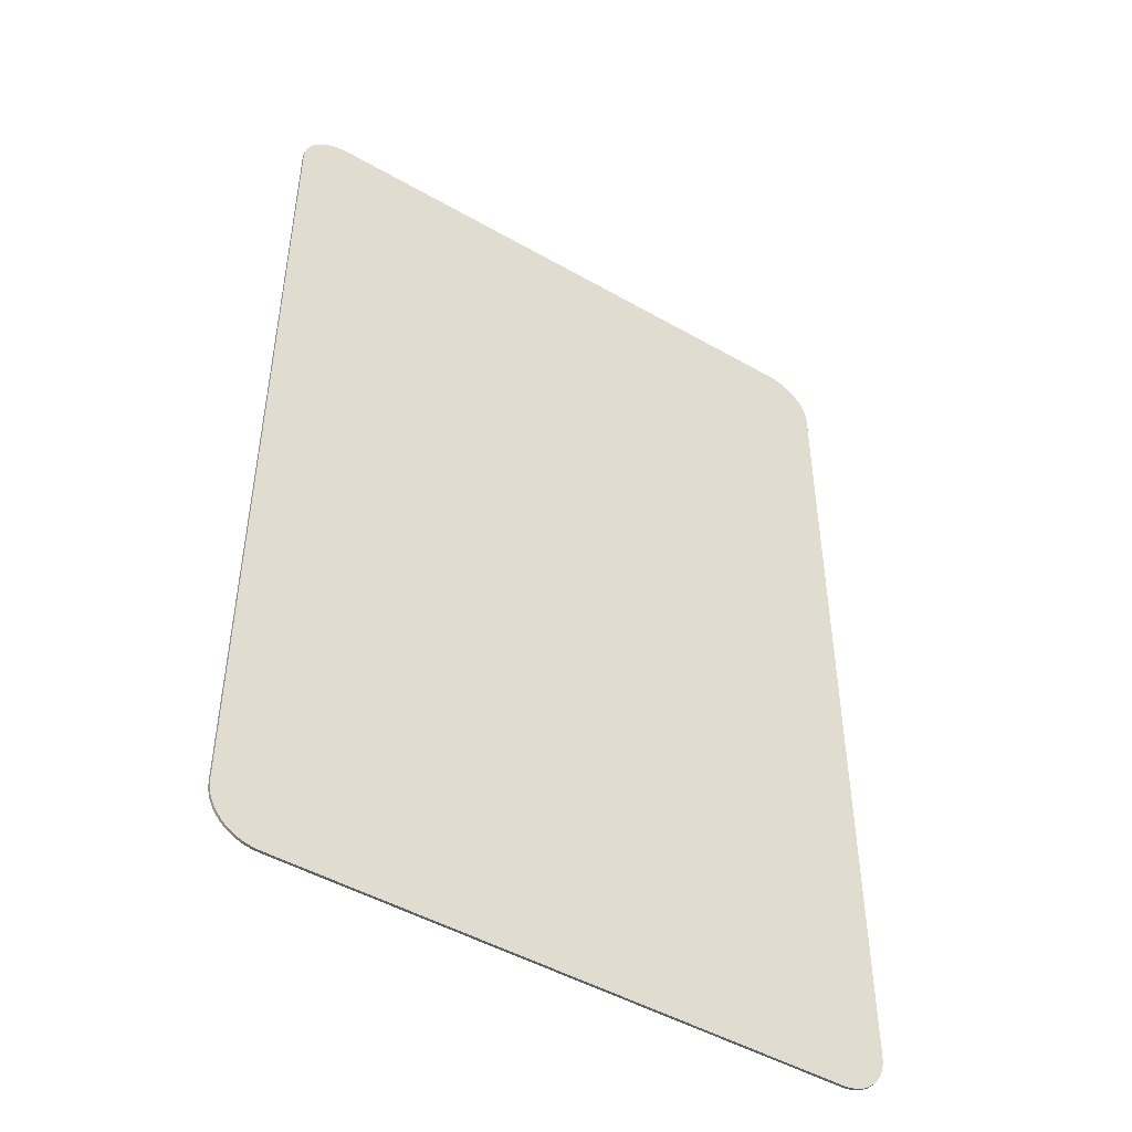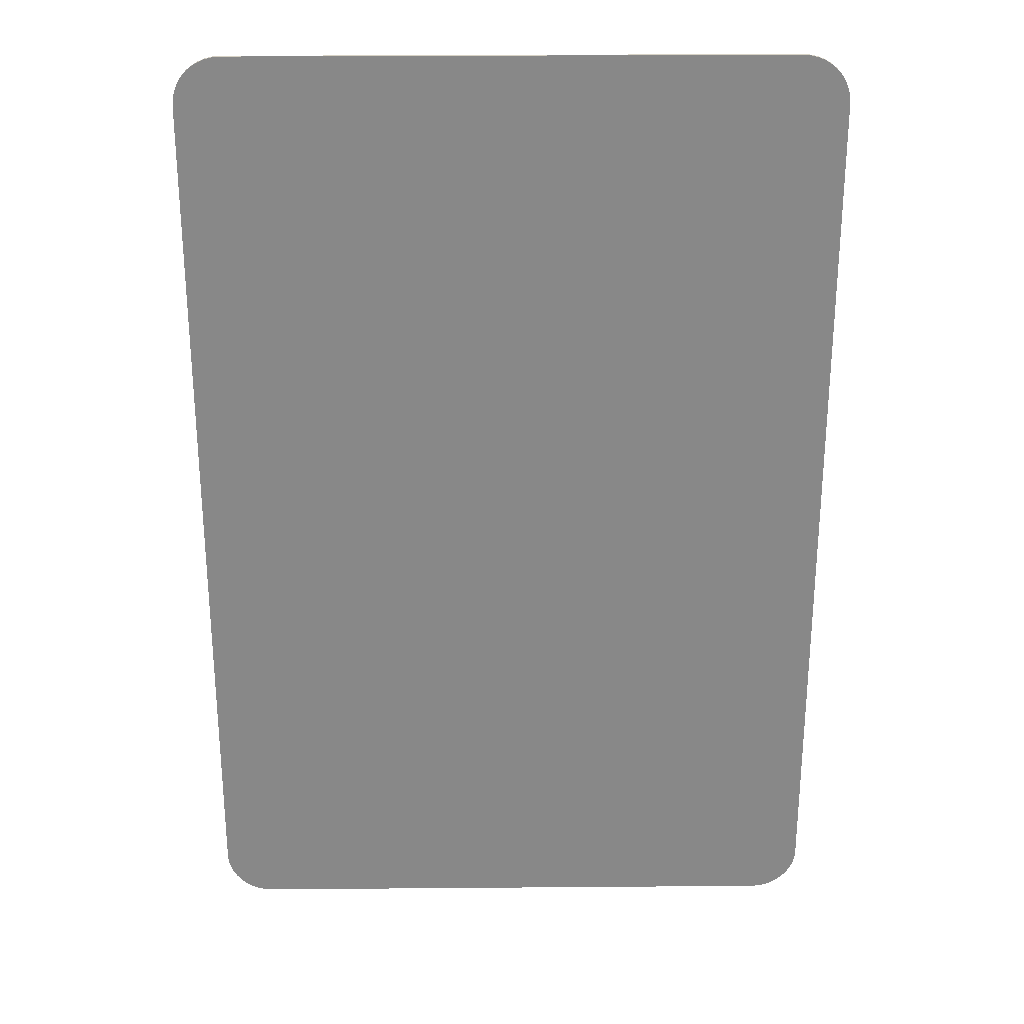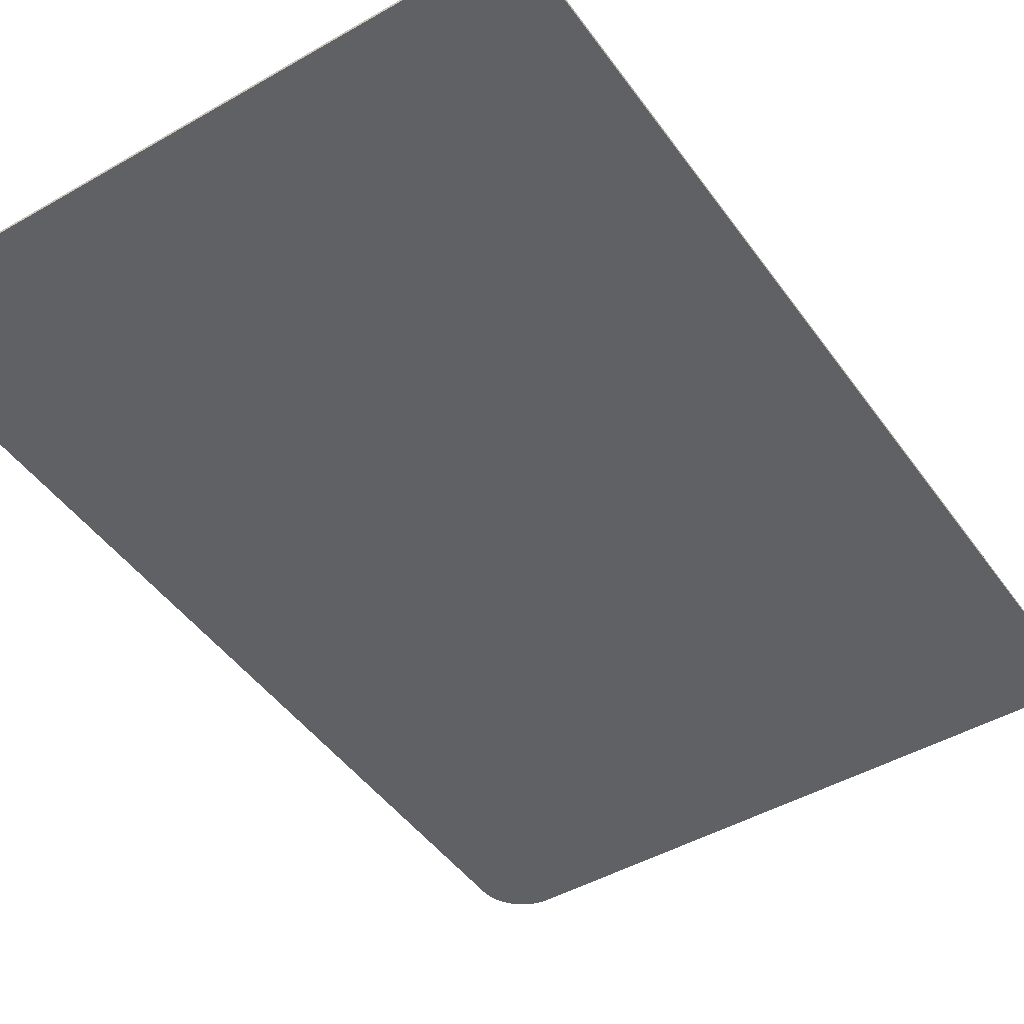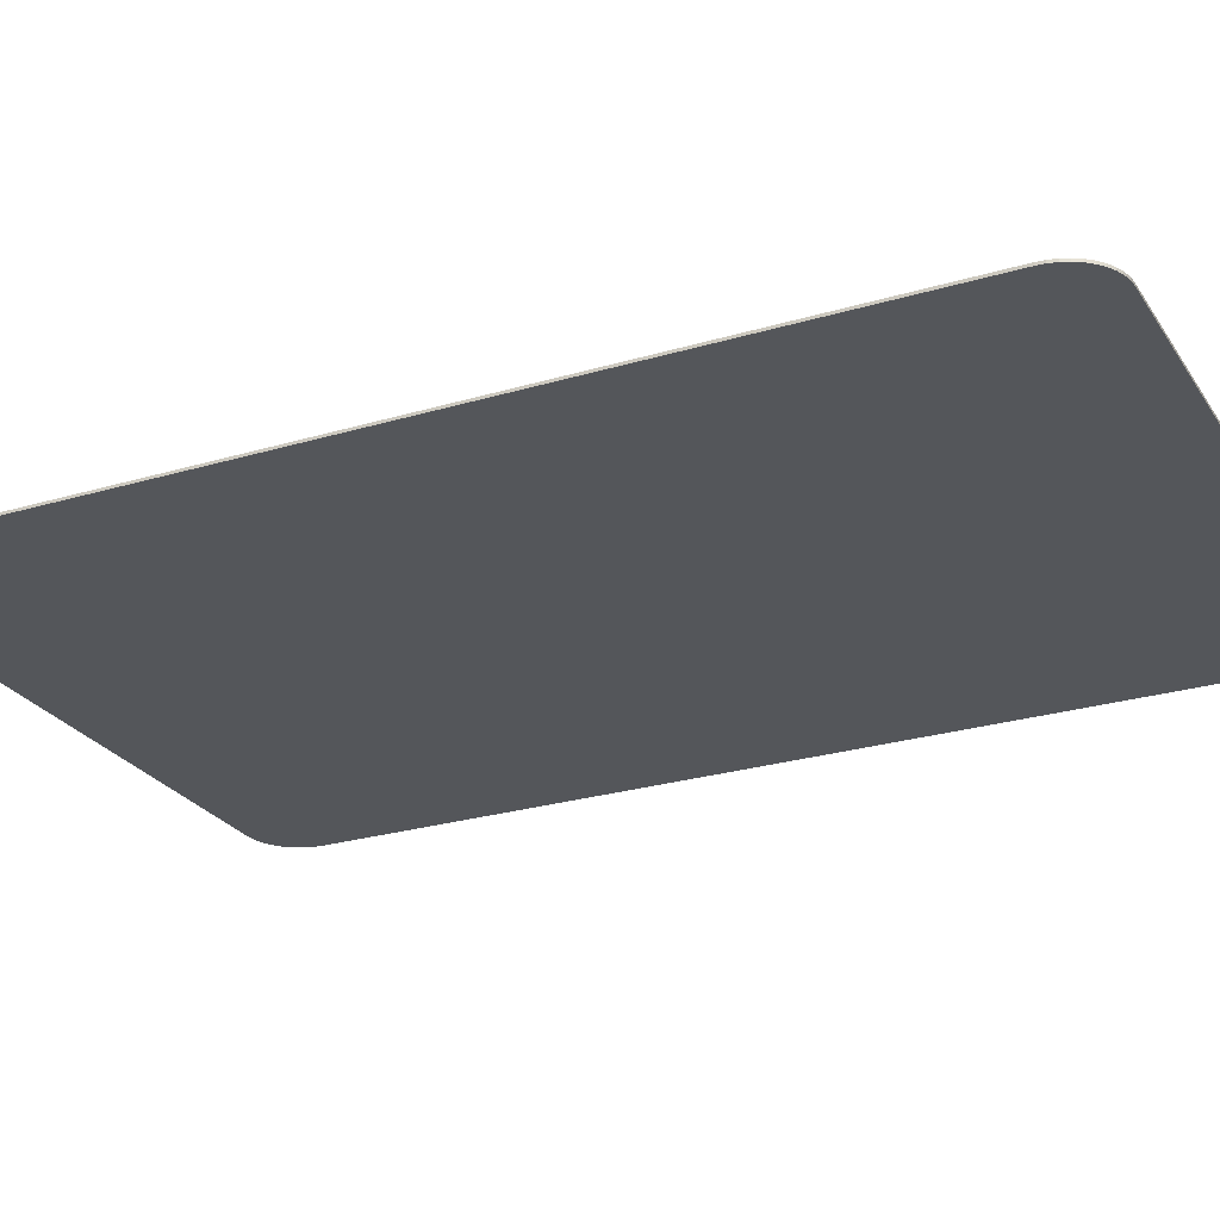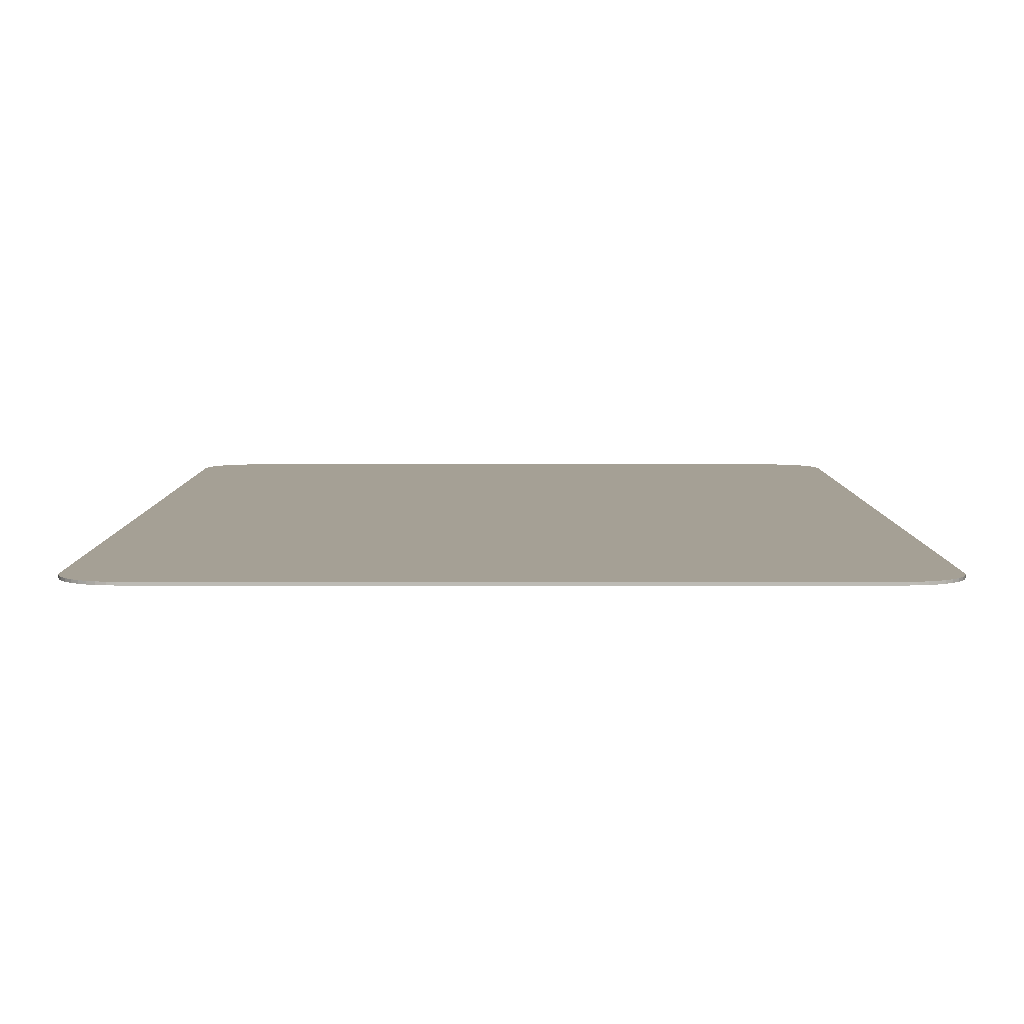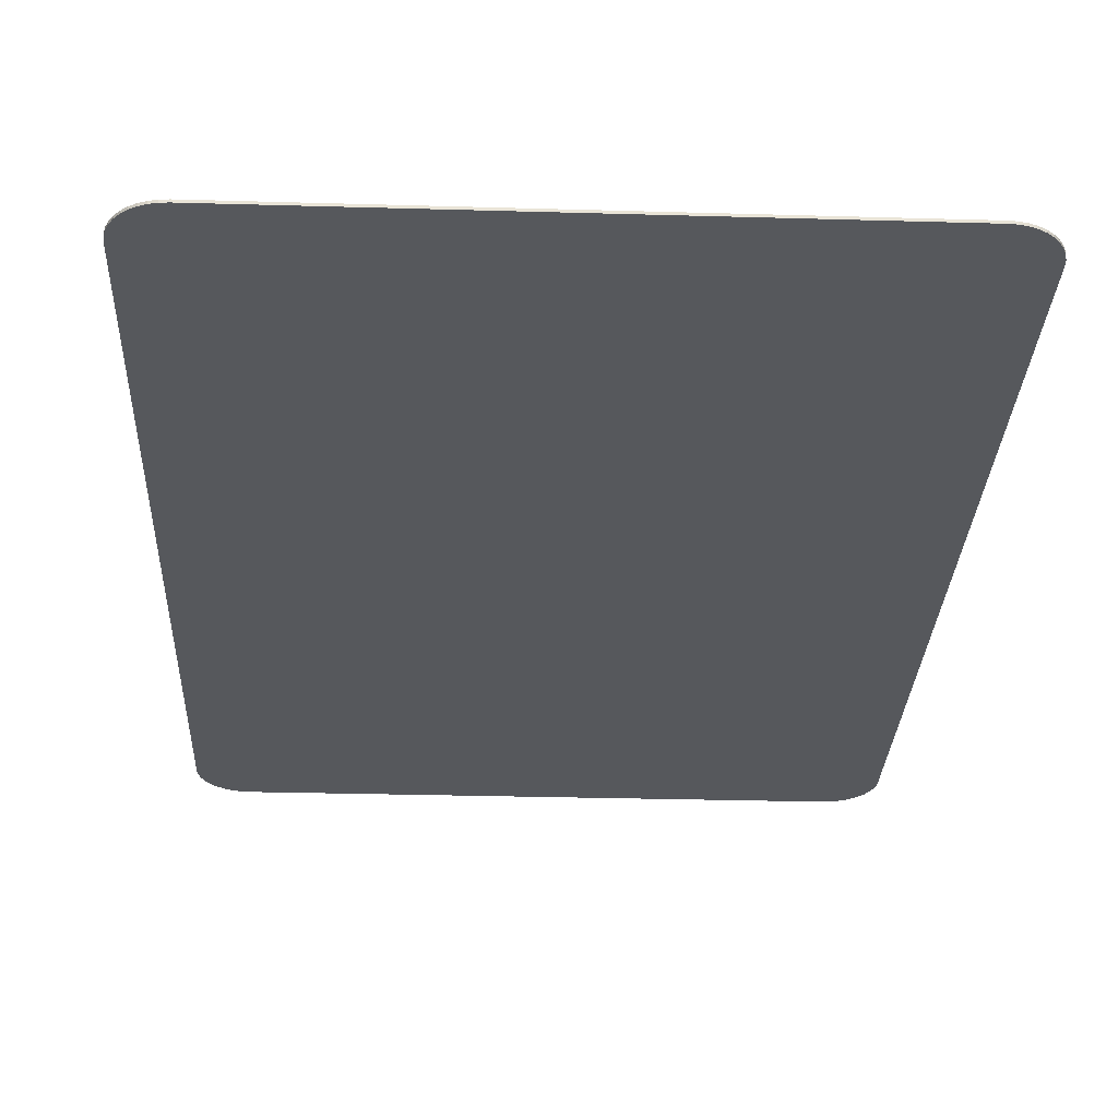
<metadata>
{"format":"obj","ext":"obj","renderer":"f3d","projection":"perspective","resolution":1024,"background":"white","views":[{"elev":-47.8,"azim":147.2,"up":"+Z"},{"elev":27.2,"azim":-0.7,"up":"+Z"},{"elev":-46.1,"azim":33.4,"up":"+Y"},{"elev":-25.6,"azim":115.6,"up":"+Y"},{"elev":5.9,"azim":180.0,"up":"+Y"},{"elev":-28.1,"azim":-2.5,"up":"+Y"}]}
</metadata>
<code>
o Plane
v 0.2128 -0 0
v 0.25 -0 0.03717
v 0.2186 -0 0.000458
v 0.2243 -0 0.001819
v 0.2297 -0 0.004051
v 0.2347 -0 0.007099
v 0.2391 -0 0.01089
v 0.2429 -0 0.01532
v 0.2459 -0 0.0203
v 0.2482 -0 0.02568
v 0.2495 -0 0.03135
v -0.25 -0 0.03717
v -0.2128 -0 0
v -0.2495 -0 0.03135
v -0.2482 -0 0.02568
v -0.2459 -0 0.0203
v -0.2429 -0 0.01532
v -0.2391 -0 0.01089
v -0.2347 -0 0.007099
v -0.2297 -0 0.004051
v -0.2243 -0 0.001819
v -0.2186 -0 0.000458
v 0.25 0 0.7128
v 0.2128 0 0.75
v 0.2495 0 0.7186
v 0.2482 0 0.7243
v 0.2459 0 0.7297
v 0.2429 0 0.7347
v 0.2391 0 0.7391
v 0.2347 0 0.7429
v 0.2297 0 0.7459
v 0.2243 0 0.7482
v 0.2186 0 0.7495
v -0.2128 0 0.75
v -0.25 0 0.7128
v -0.2186 0 0.7495
v -0.2243 0 0.7482
v -0.2297 0 0.7459
v -0.2347 0 0.7429
v -0.2391 0 0.7391
v -0.2429 0 0.7347
v -0.2459 0 0.7297
v -0.2482 0 0.7243
v -0.2495 0 0.7186
v 0.2128 0.002 0.75
v 0.25 0.002 0.7128
v 0.2186 0.002 0.7495
v 0.2243 0.002 0.7482
v 0.2297 0.002 0.7459
v 0.2347 0.002 0.7429
v 0.2391 0.002 0.7391
v 0.2429 0.002 0.7347
v 0.2459 0.002 0.7297
v 0.2482 0.002 0.7243
v 0.2495 0.002 0.7186
v 0.25 0.002 0.03717
v 0.2128 0.002 -0
v 0.2495 0.002 0.03135
v 0.2482 0.002 0.02568
v 0.2459 0.002 0.0203
v 0.2429 0.002 0.01532
v 0.2391 0.002 0.01089
v 0.2347 0.002 0.007099
v 0.2297 0.002 0.004051
v 0.2243 0.002 0.001819
v 0.2186 0.002 0.000458
v -0.2128 0.002 -0
v -0.25 0.002 0.03717
v -0.2186 0.002 0.000458
v -0.2243 0.002 0.001819
v -0.2297 0.002 0.004051
v -0.2347 0.002 0.007099
v -0.2391 0.002 0.01089
v -0.2429 0.002 0.01532
v -0.2459 0.002 0.0203
v -0.2482 0.002 0.02568
v -0.2495 0.002 0.03135
v -0.25 0.002 0.7128
v -0.2128 0.002 0.75
v -0.2495 0.002 0.7186
v -0.2482 0.002 0.7243
v -0.2459 0.002 0.7297
v -0.2429 0.002 0.7347
v -0.2391 0.002 0.7391
v -0.2347 0.002 0.7429
v -0.2297 0.002 0.7459
v -0.2243 0.002 0.7482
v -0.2186 0.002 0.7495
f 56 58 59 60 61 62 63 64 65 66 57 67 69 70 71 72 73 74 75 76 77 68 78 80 81 82 83 84 85 86 87 88 79 45 47 48 49 50 51 52 53 54 55 46
f 1 13 67 57
f 34 24 45 79
f 1 3 4 5 6 7 8 9 10 11 2 23 25 26 27 28 29 30 31 32 33 24 34 36 37 38 39 40 41 42 43 44 35 12 14 15 16 17 18 19 20 21 22 13
f 12 35 78 68
f 34 79 88 36
f 36 88 87 37
f 37 87 86 38
f 38 86 85 39
f 39 85 84 40
f 40 84 83 41
f 41 83 82 42
f 42 82 81 43
f 43 81 80 44
f 44 80 78 35
f 67 13 22 69
f 69 22 21 70
f 70 21 20 71
f 71 20 19 72
f 72 19 18 73
f 73 18 17 74
f 74 17 16 75
f 75 16 15 76
f 76 15 14 77
f 77 14 12 68
f 1 57 66 3
f 3 66 65 4
f 4 65 64 5
f 5 64 63 6
f 6 63 62 7
f 7 62 61 8
f 8 61 60 9
f 9 60 59 10
f 10 59 58 11
f 11 58 56 2
f 45 24 33 47
f 47 33 32 48
f 48 32 31 49
f 49 31 30 50
f 50 30 29 51
f 51 29 28 52
f 52 28 27 53
f 53 27 26 54
f 54 26 25 55
f 55 25 23 46
f 23 2 56 46

</code>
